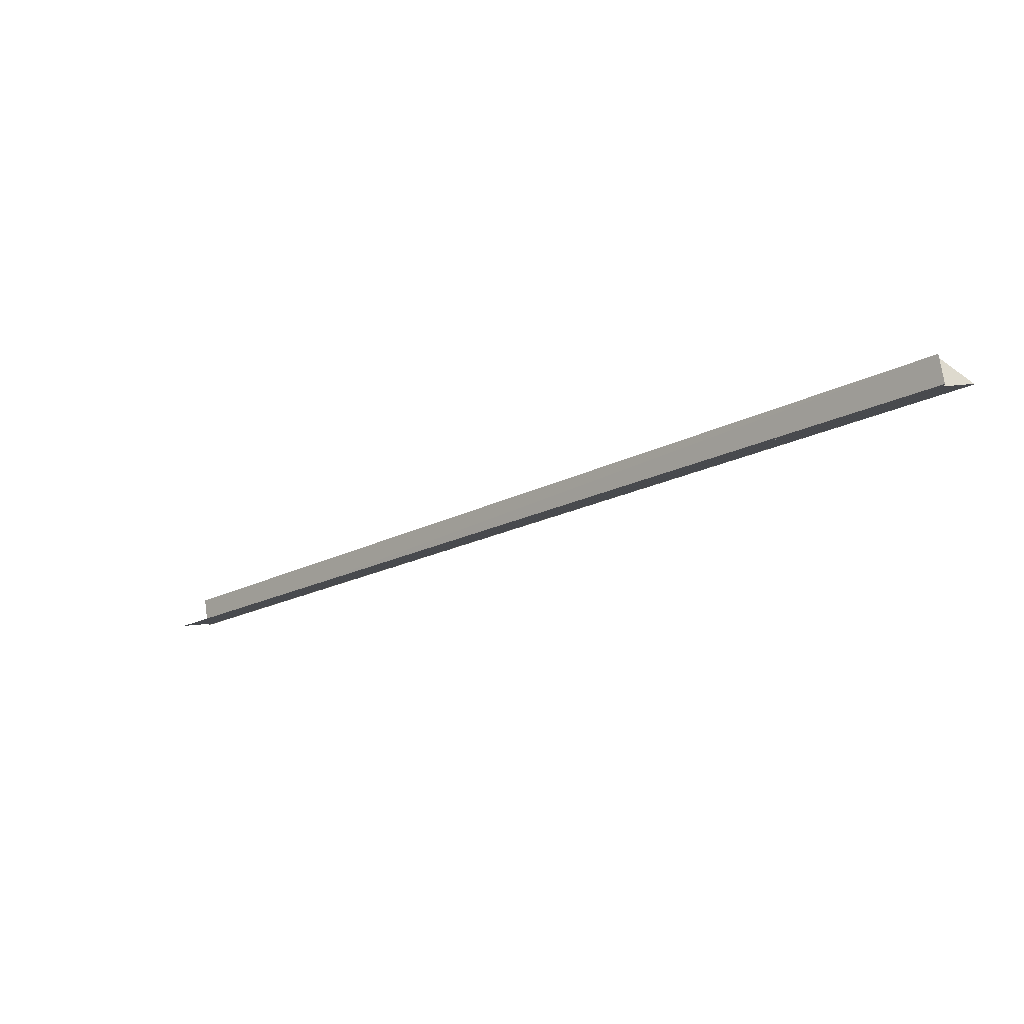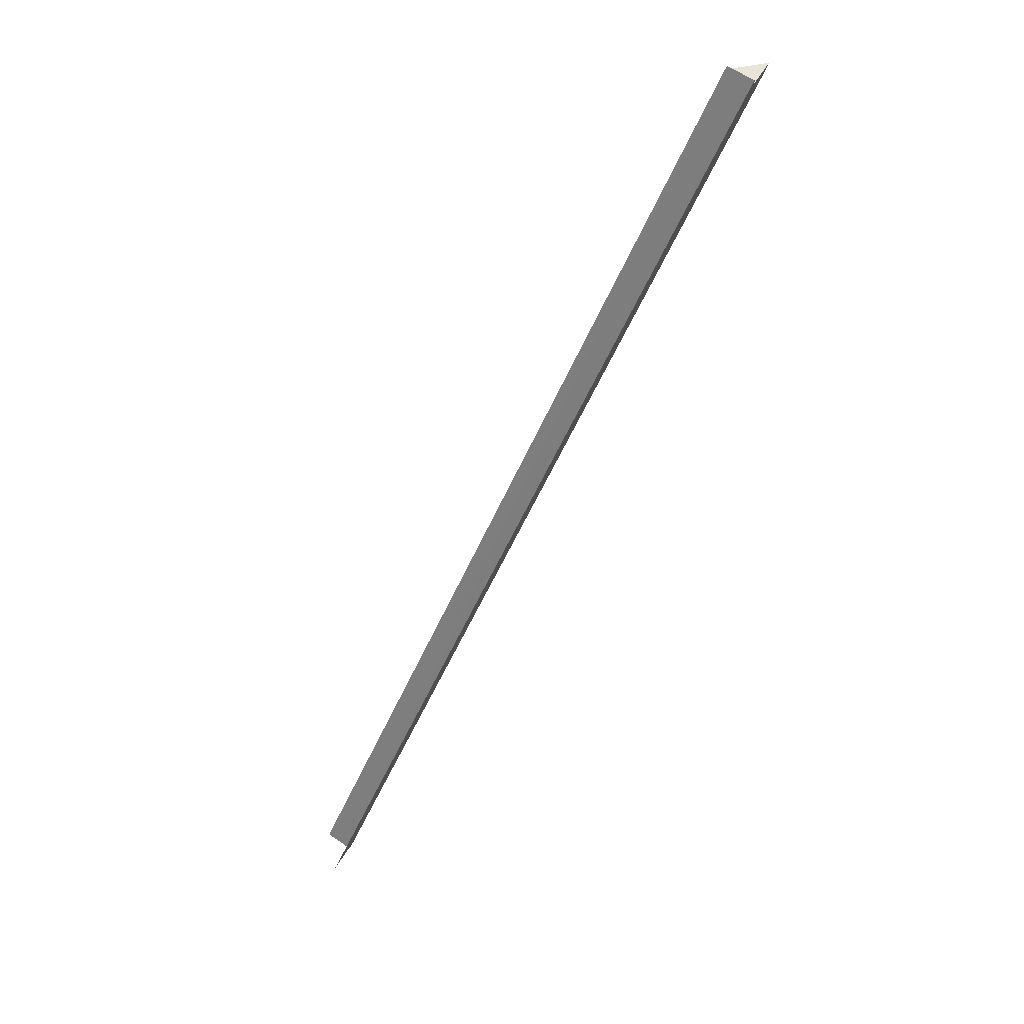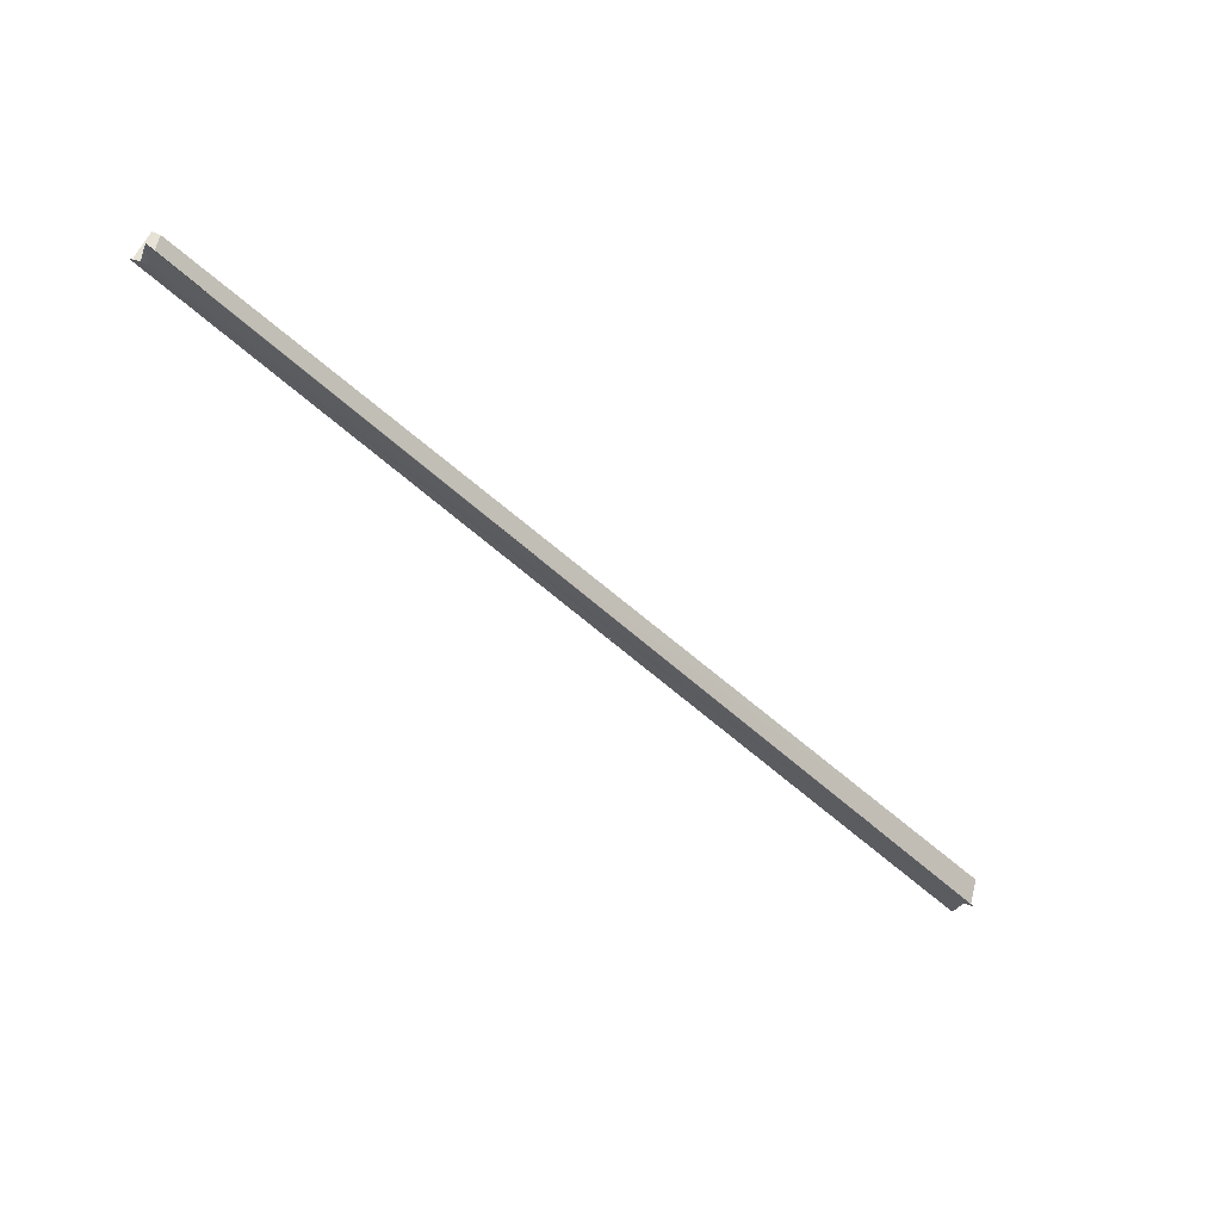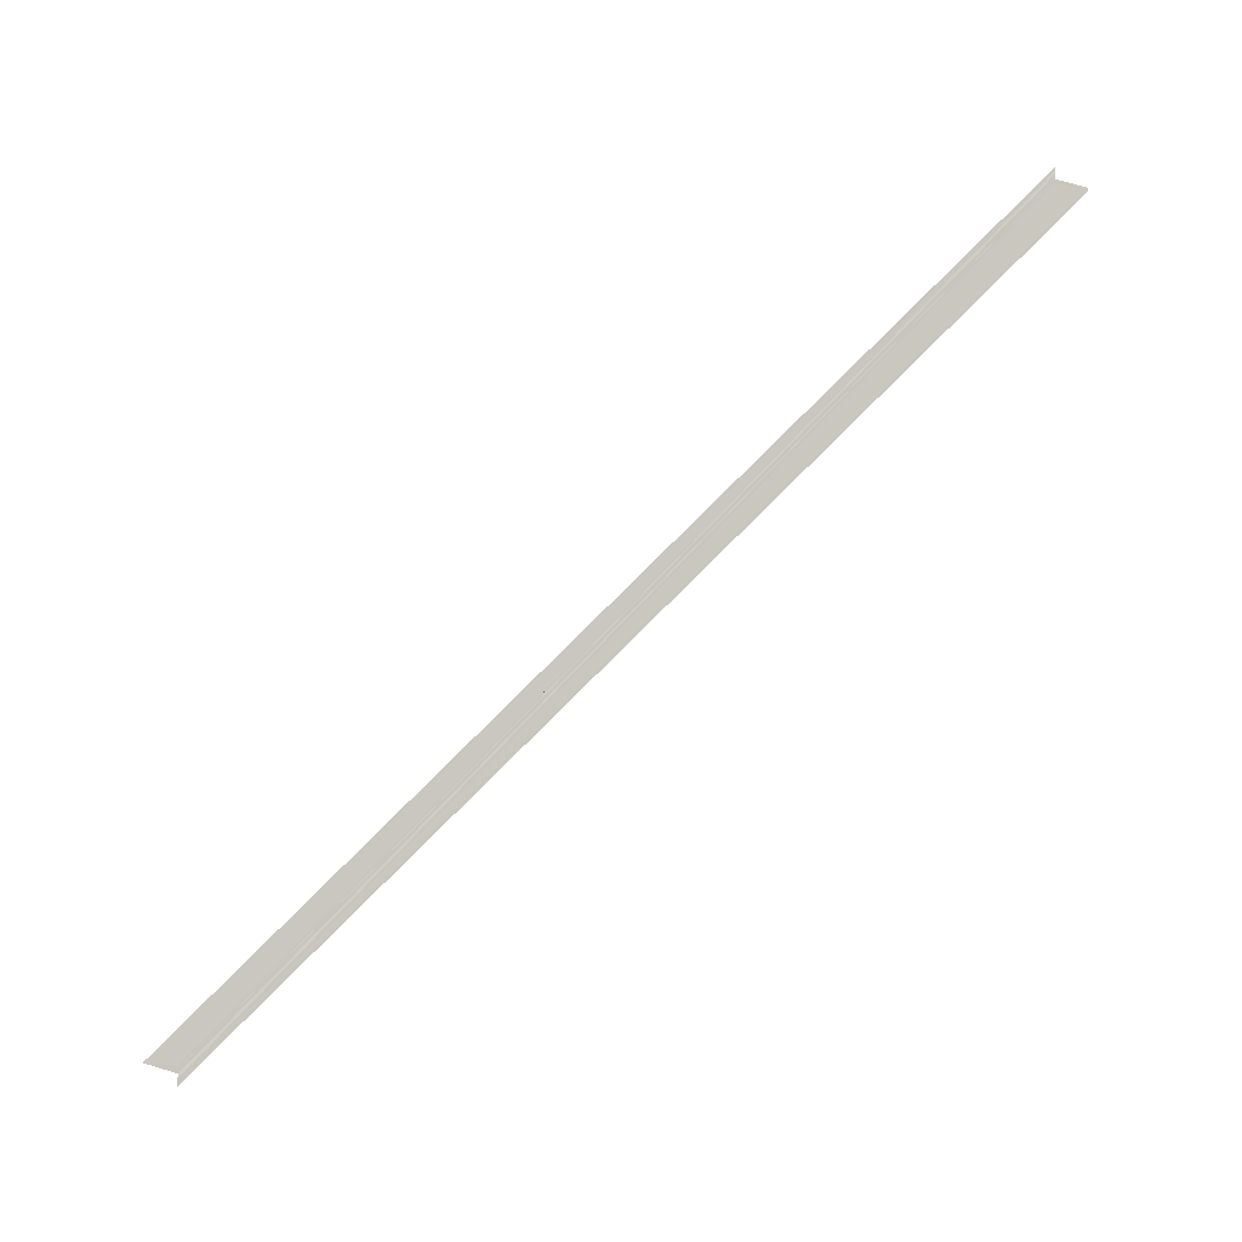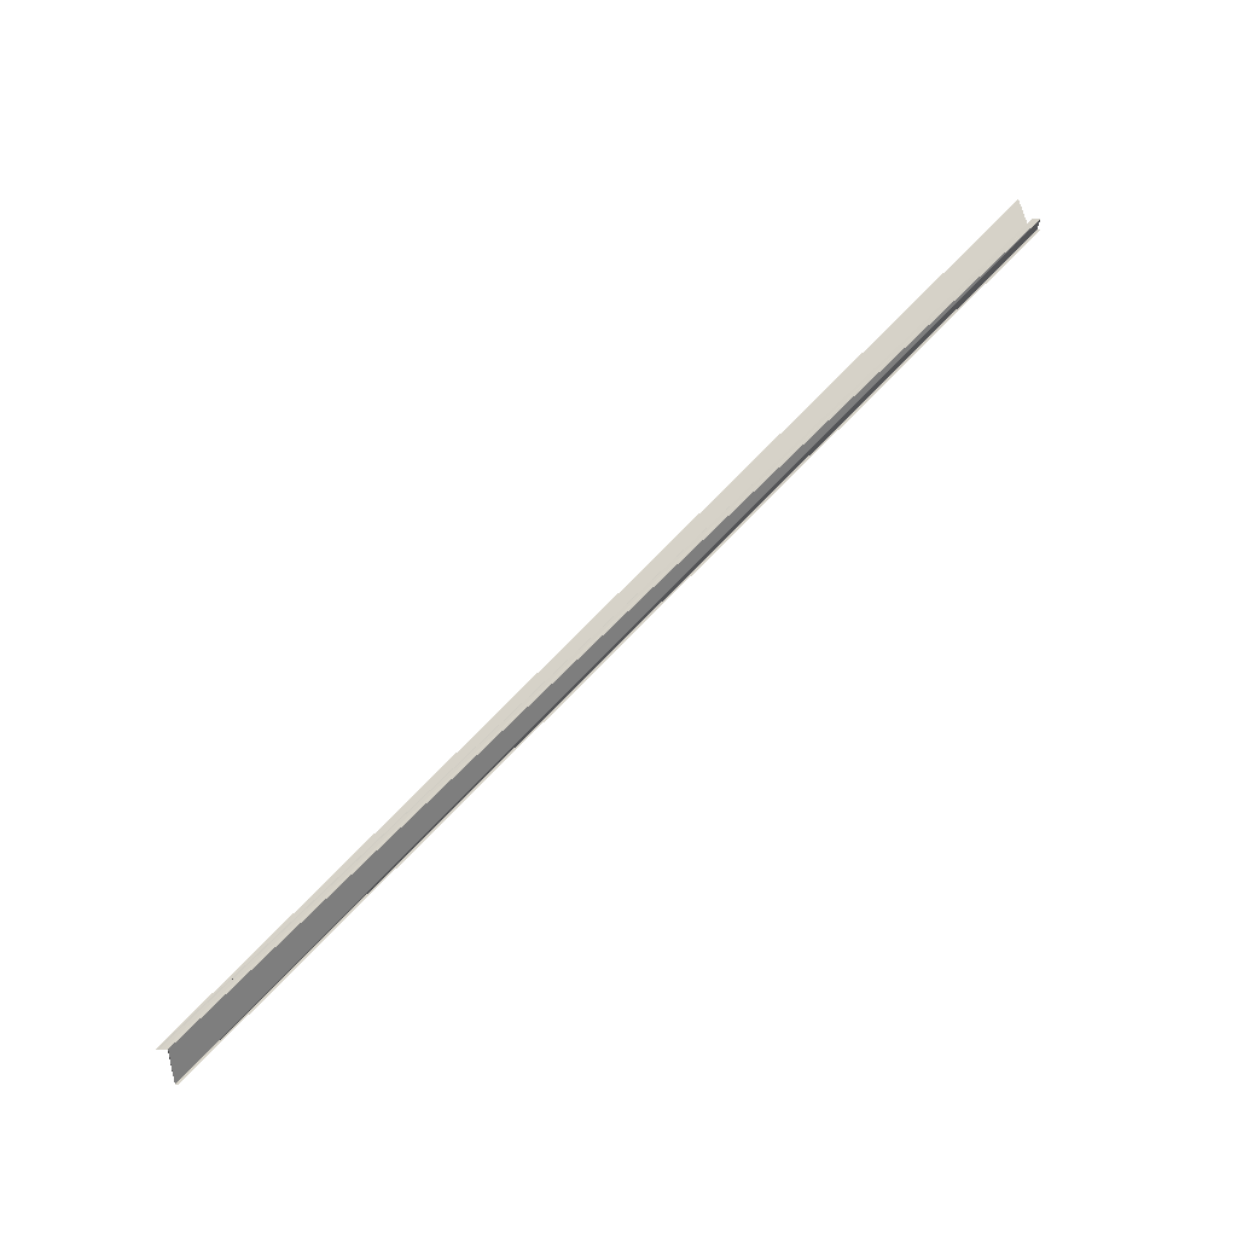
<metadata>
{"format":"obj","ext":"obj","renderer":"f3d","projection":"perspective","resolution":1024,"background":"white","views":[{"elev":79.4,"azim":-98.1,"up":"+Z"},{"elev":77.2,"azim":-146.9,"up":"+Z"},{"elev":63.5,"azim":-70.3,"up":"+Y"},{"elev":-1.2,"azim":-93.1,"up":"+Z"},{"elev":-11.4,"azim":86.6,"up":"+Y"}]}
</metadata>
<code>
o 19006
v 2167 1871 13.76
v 2167 1871 13.76
v 2167 1871 13.49
v 2167 1871 13.76
v 2167 1871 13.5
v 2167 1871 13.76
v 2167 1871 13.5
v 2167 1871 13.49
v 2167 1871 13.49
v 2167 1871 13.49
v 2167 1871 13.5
v 2167 1871 13.5
v 2167 1871 13.76
v 2167 1871 13.76
v 2167 1871 13.76
v 2167 1871 13.76
v 2167 1871 13.76
v 2167 1871 13.49
v 2167 1871 13.76
v 2167 1871 13.76
v 2167 1871 13.49
v 2167 1871 13.76
v 2167 1871 13.49
v 2167 1871 13.76
v 2167 1871 13.49
v 2167 1871 13.49
v 2167 1871 13.76
v 2167 1871 13.76
v 2167 1871 13.76
v 2167 1871 13.76
v 2167 1871 13.76
v 2167 1871 13.76
v 2167 1871 13.76
v 2167 1871 13.76
v 2167 1871 13.76
v 2167 1871 13.49
v 2167 1871 13.76
v 2167 1871 13.49
v 2167 1871 13.76
v 2167 1871 13.5
v 2167 1871 13.76
v 2167 1871 13.49
v 2167 1871 13.76
v 2167 1871 13.49
v 2167 1871 13.76
v 2167 1871 13.49
v 2167 1871 13.49
v 2167 1871 13.76
v 2167 1871 13.76
v 2167 1871 13.49
v 2167 1871 13.76
v 2167 1871 13.76
v 2167 1871 13.5
v 2167 1871 13.76
v 2167 1871 13.76
v 2167 1871 13.5
v 2167 1871 13.49
v 2167 1871 13.5
v 2167 1871 13.5
v 2167 1871 13.5
v 2167 1871 13.76
v 2167 1871 13.76
v 2167 1871 13.76
v 2167 1871 13.5
v 2167 1871 13.76
v 2167 1871 13.76
v 2167 1871 13.5
v 2167 1871 13.5
v 2167 1871 13.49
v 2167 1871 13.5
v 2167 1871 13.49
v 2167 1871 13.5
v 2167 1871 13.5
v 2167 1871 13.5
v 2167 1871 13.5
f 1 2 3
f 2 4 5
f 3 2 5
f 5 6 7
f 3 8 9
f 3 10 8
f 3 11 10
f 12 13 11
f 1 13 6
f 1 14 13
f 1 15 14
f 16 17 15
f 18 1 3
f 19 1 18
f 1 19 20
f 21 19 18
f 22 19 23
f 23 24 25
f 26 24 25
f 27 28 23
f 29 28 26
f 30 28 22
f 30 28 31
f 30 32 33
f 30 34 33
f 35 34 36
f 37 35 38
f 39 37 40
f 40 41 42
f 42 43 44
f 44 45 46
f 47 45 46
f 48 34 47
f 48 32 47
f 47 49 50
f 51 52 53
f 51 54 53
f 55 52 56
f 57 58 56
f 57 59 60
f 53 61 60
f 56 61 60
f 62 63 64
f 62 65 64
f 64 66 67
f 64 6 68
f 69 70 68
f 71 72 73
f 71 74 75

</code>
